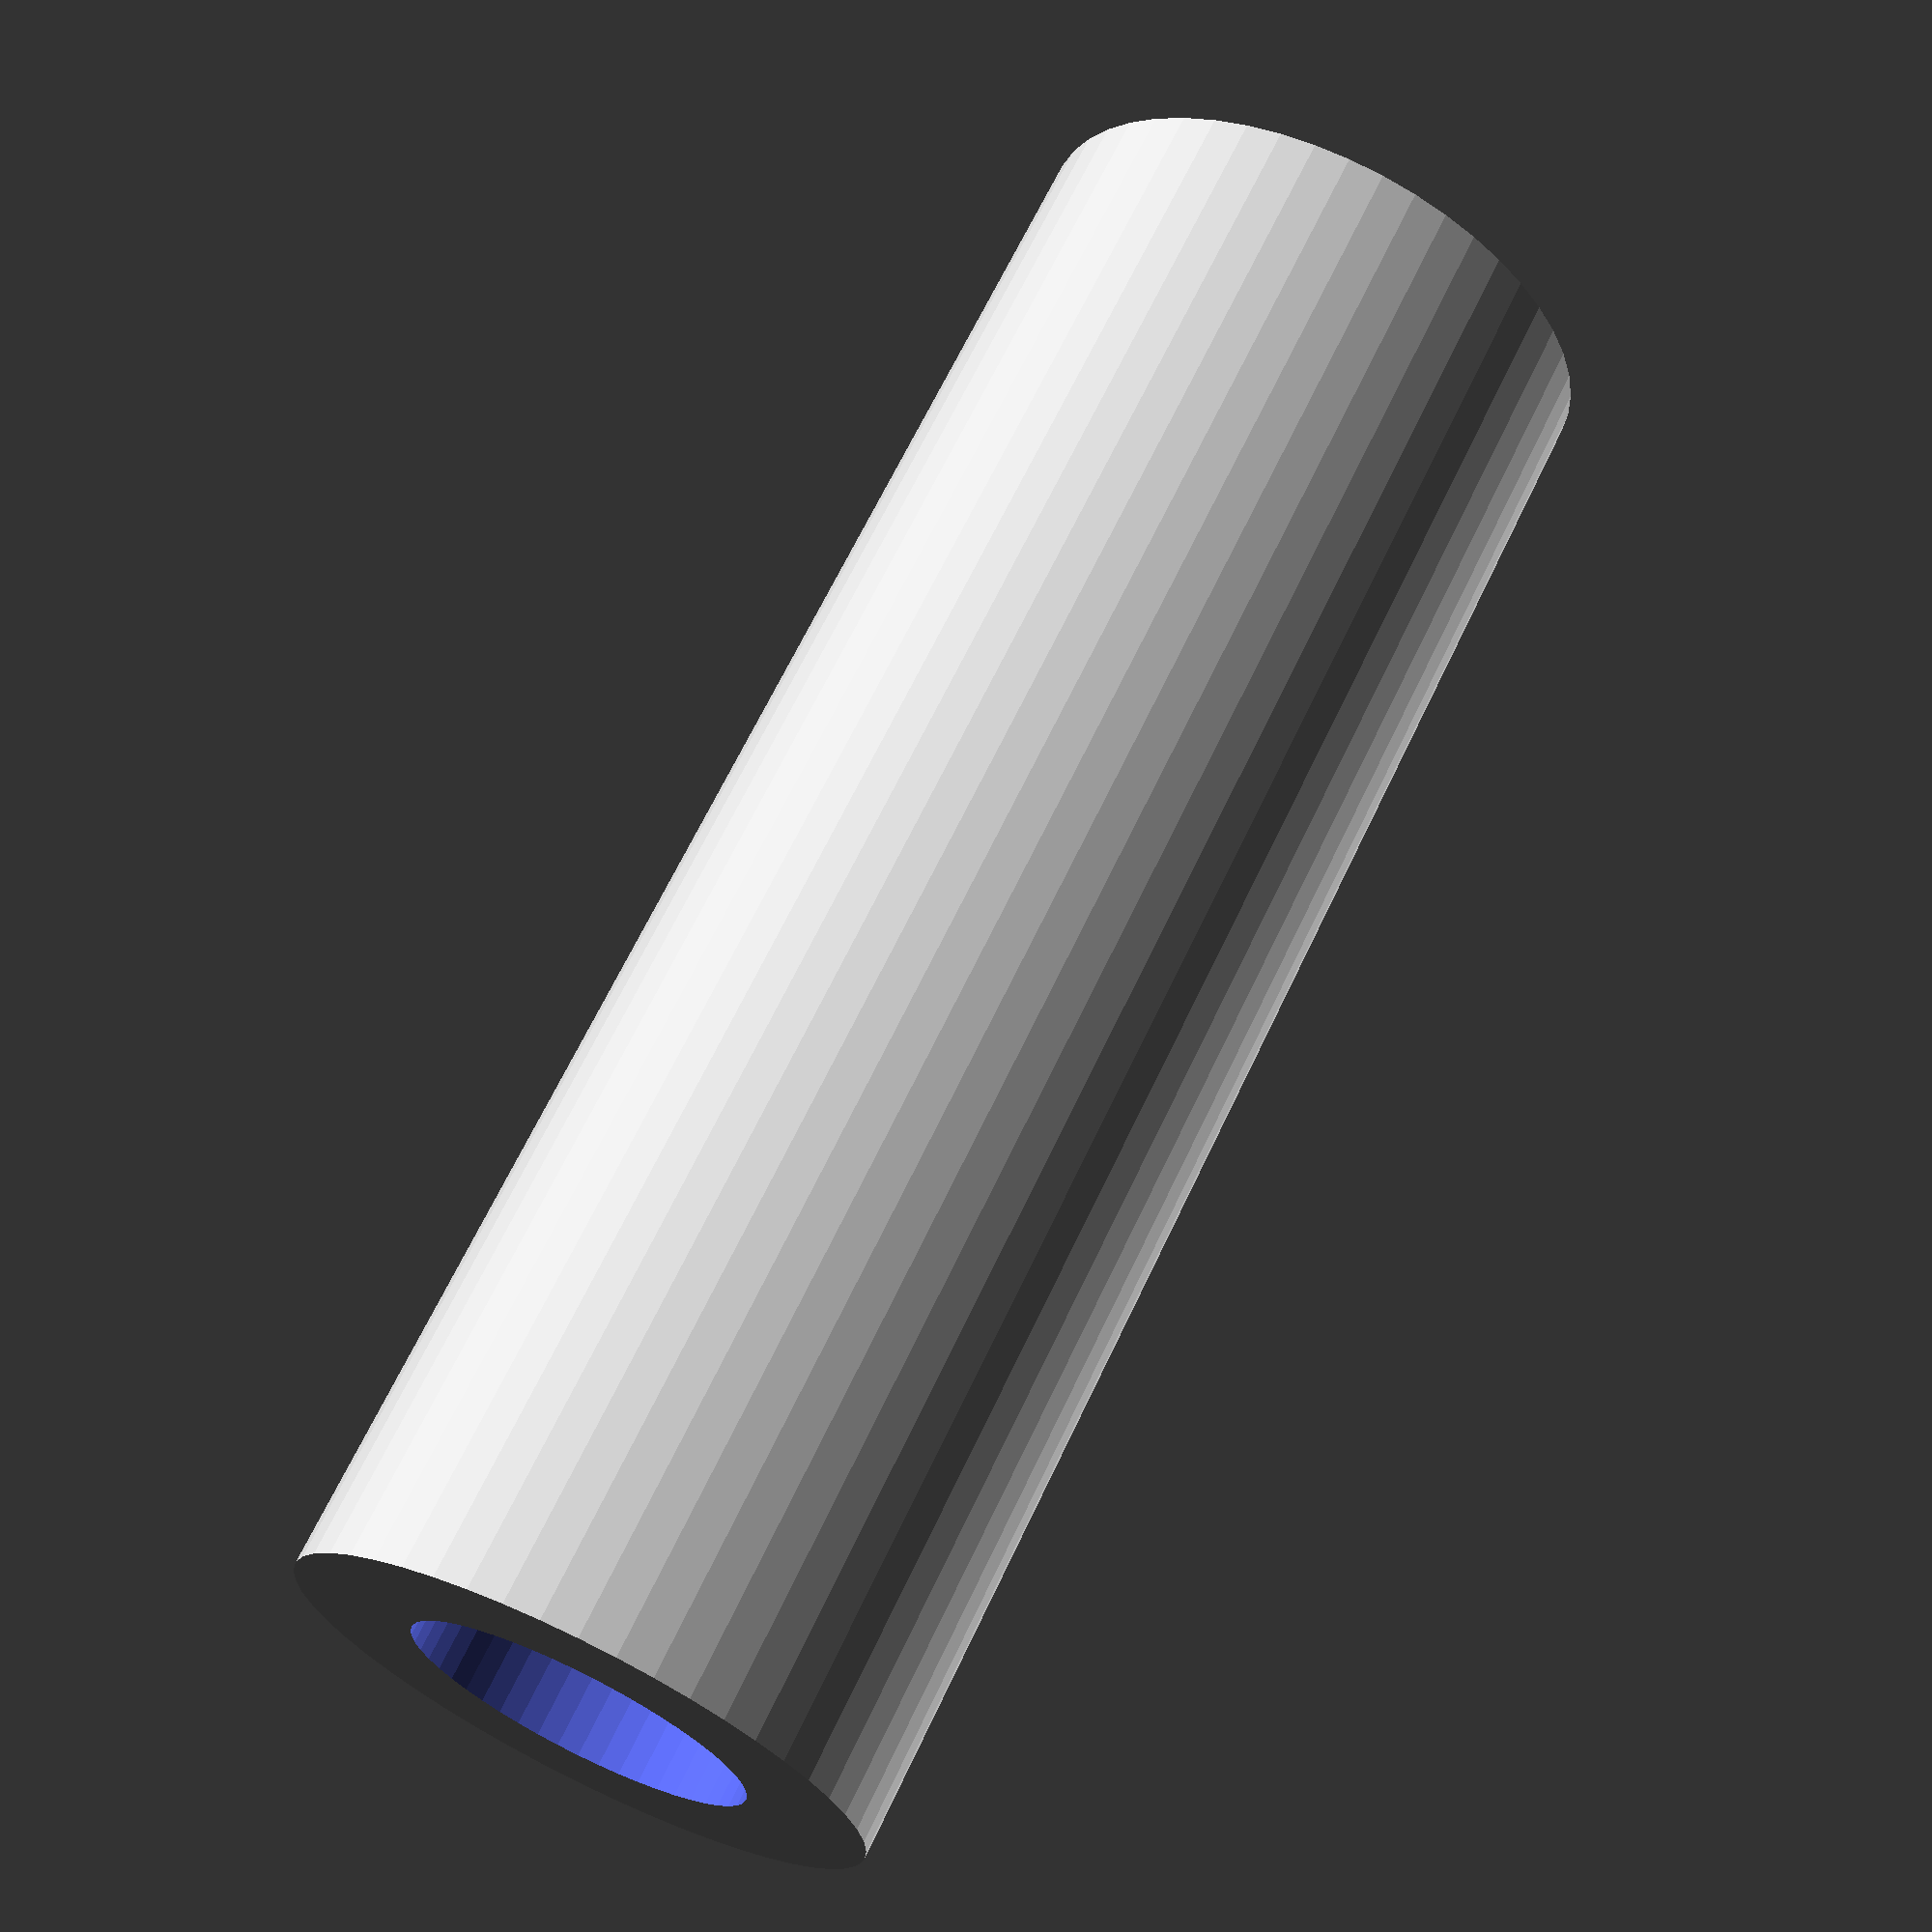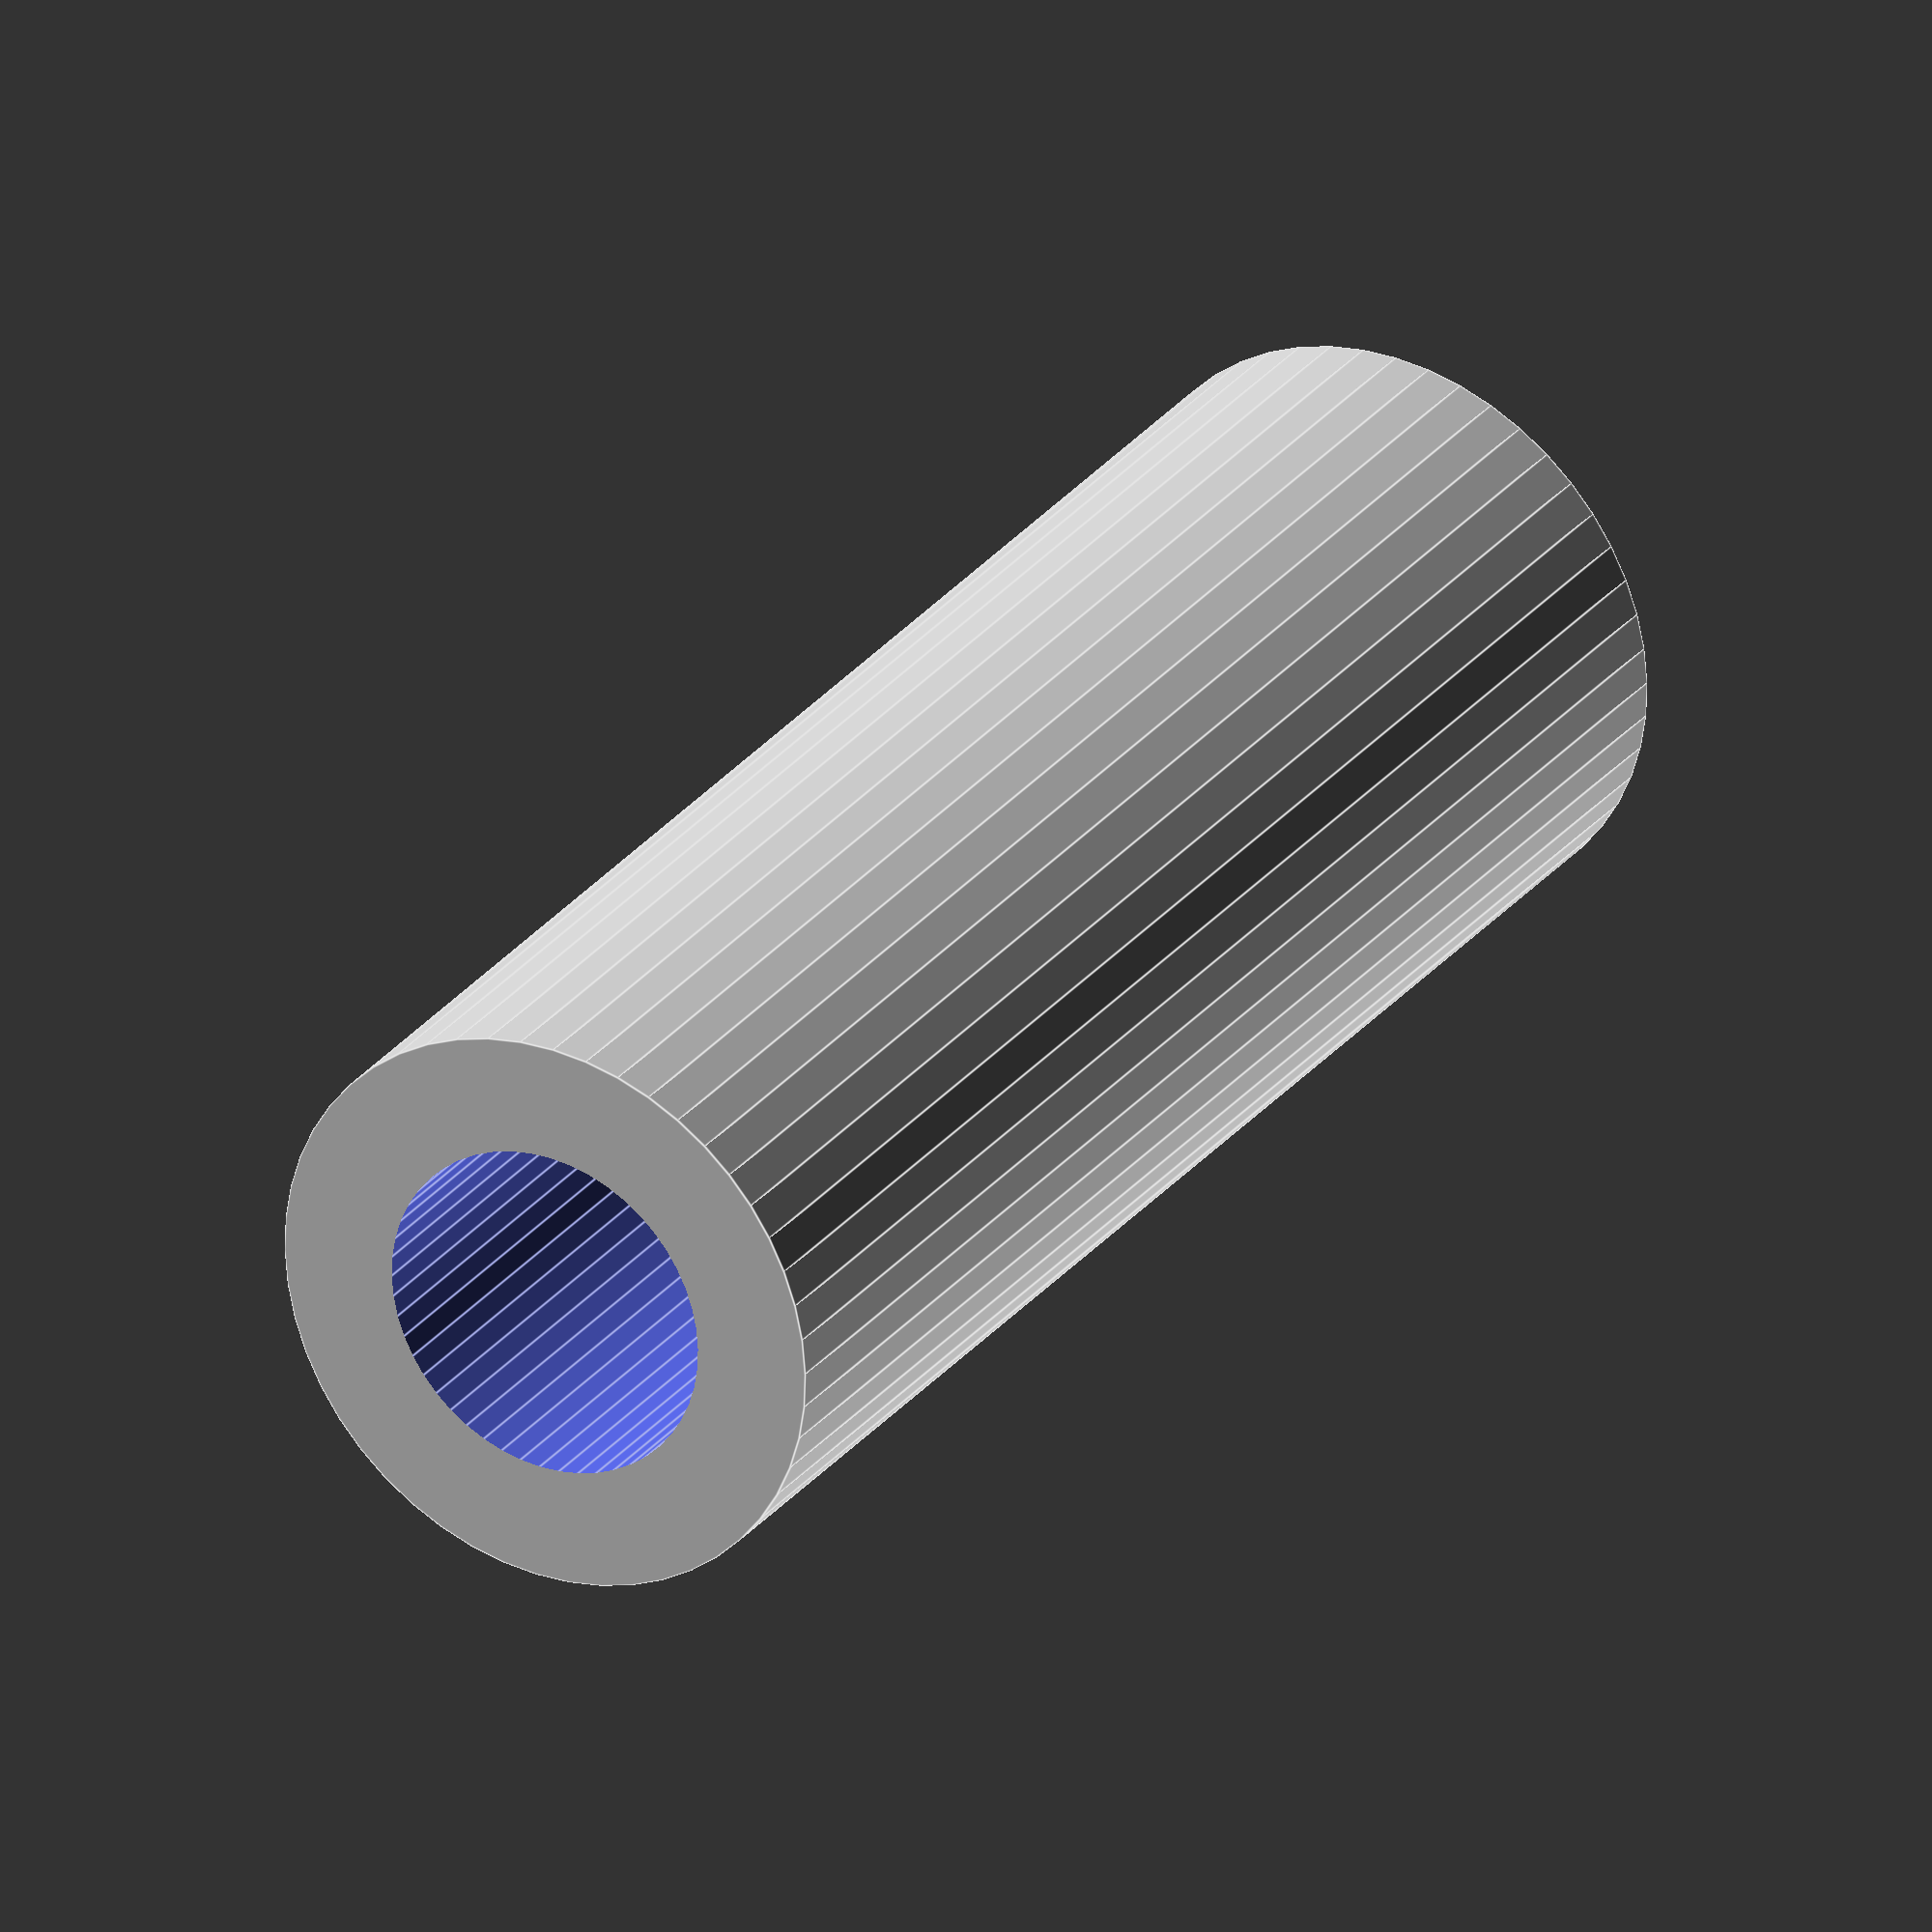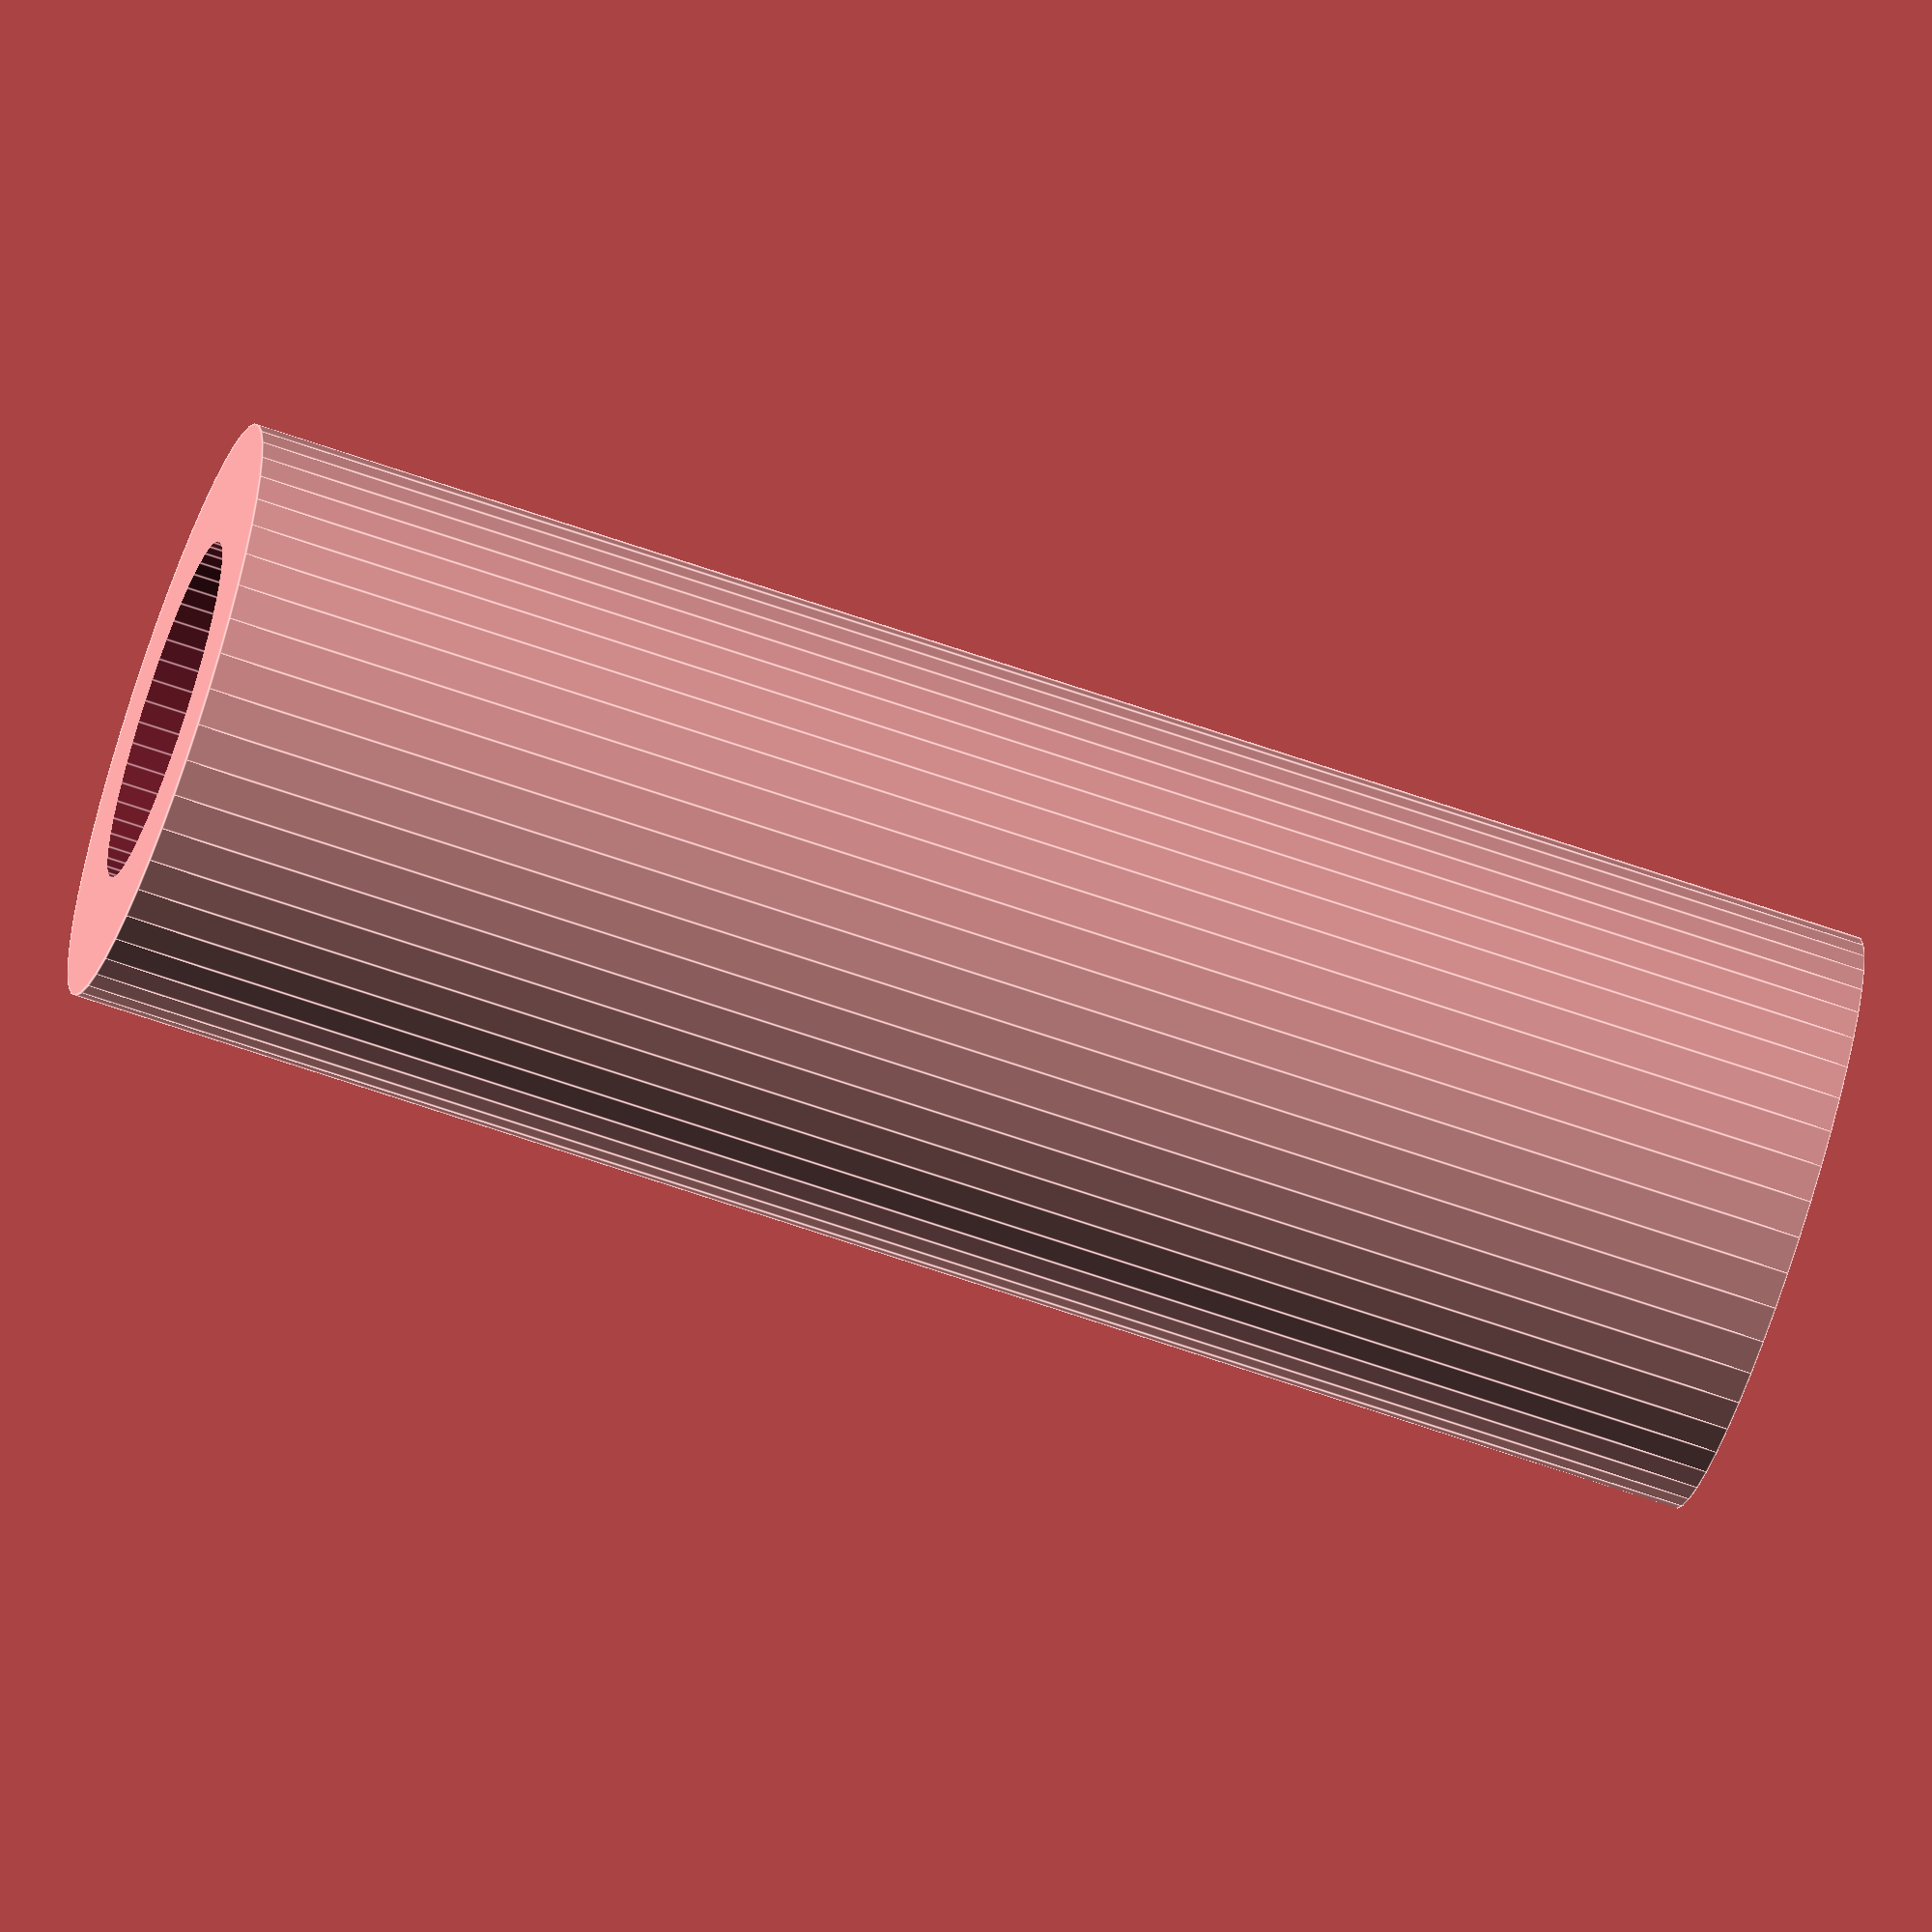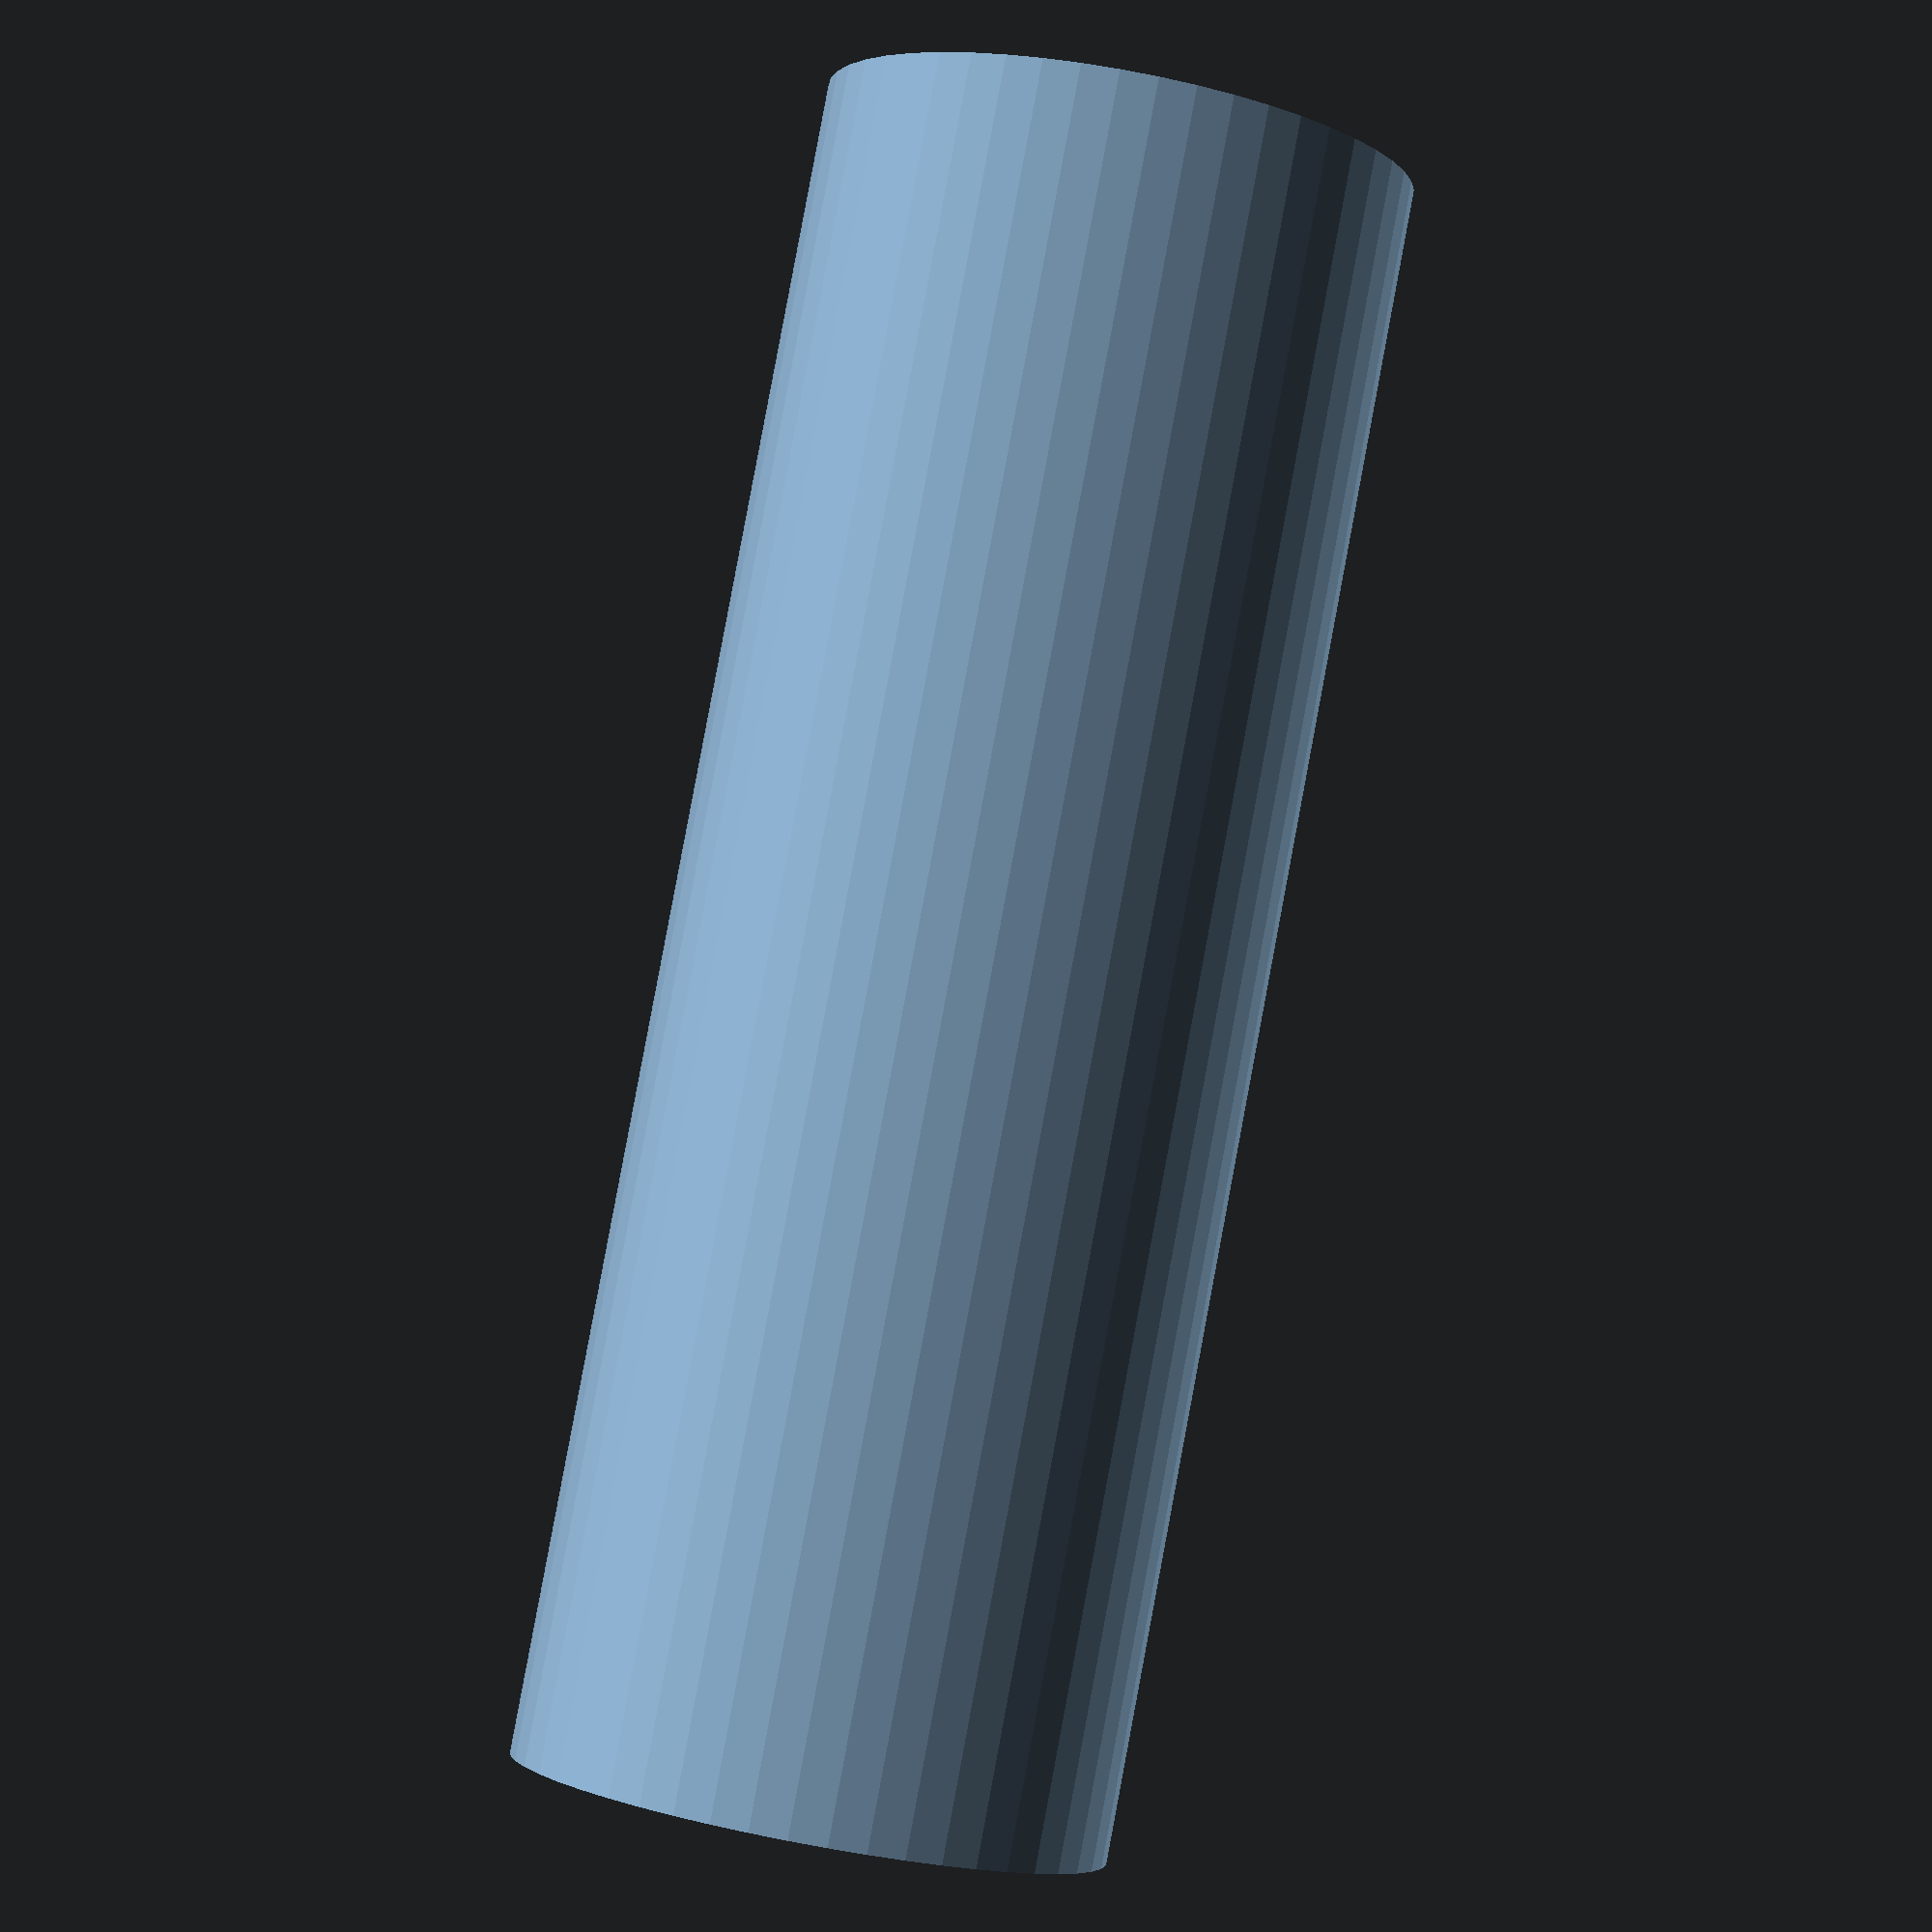
<openscad>
$fn = 50;


difference() {
	union() {
		translate(v = [0, 0, -24.0000000000]) {
			cylinder(h = 48, r = 8.5000000000);
		}
	}
	union() {
		translate(v = [0, 0, -100.0000000000]) {
			cylinder(h = 200, r = 5.0000000000);
		}
	}
}
</openscad>
<views>
elev=113.6 azim=195.5 roll=154.6 proj=p view=wireframe
elev=331.9 azim=304.1 roll=209.8 proj=o view=edges
elev=68.4 azim=239.3 roll=251.0 proj=o view=edges
elev=273.3 azim=293.5 roll=190.6 proj=p view=solid
</views>
